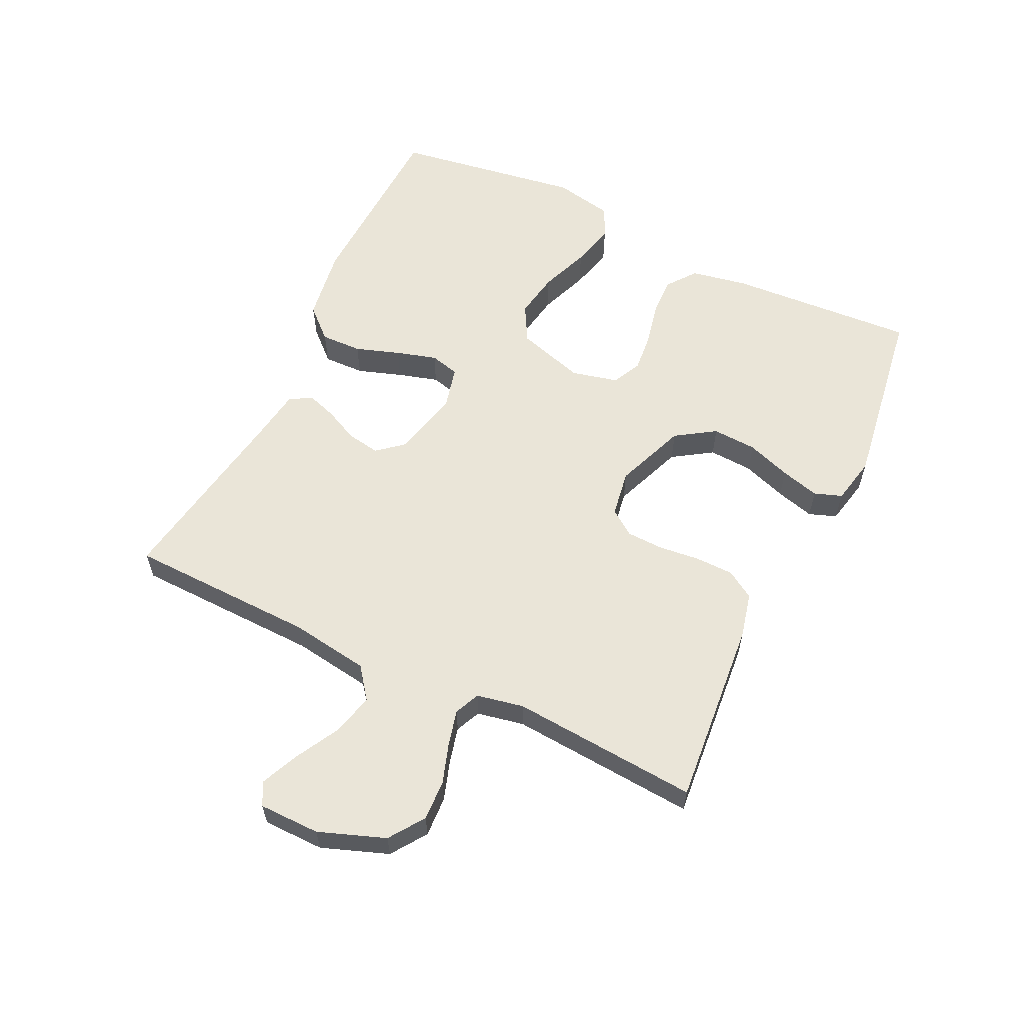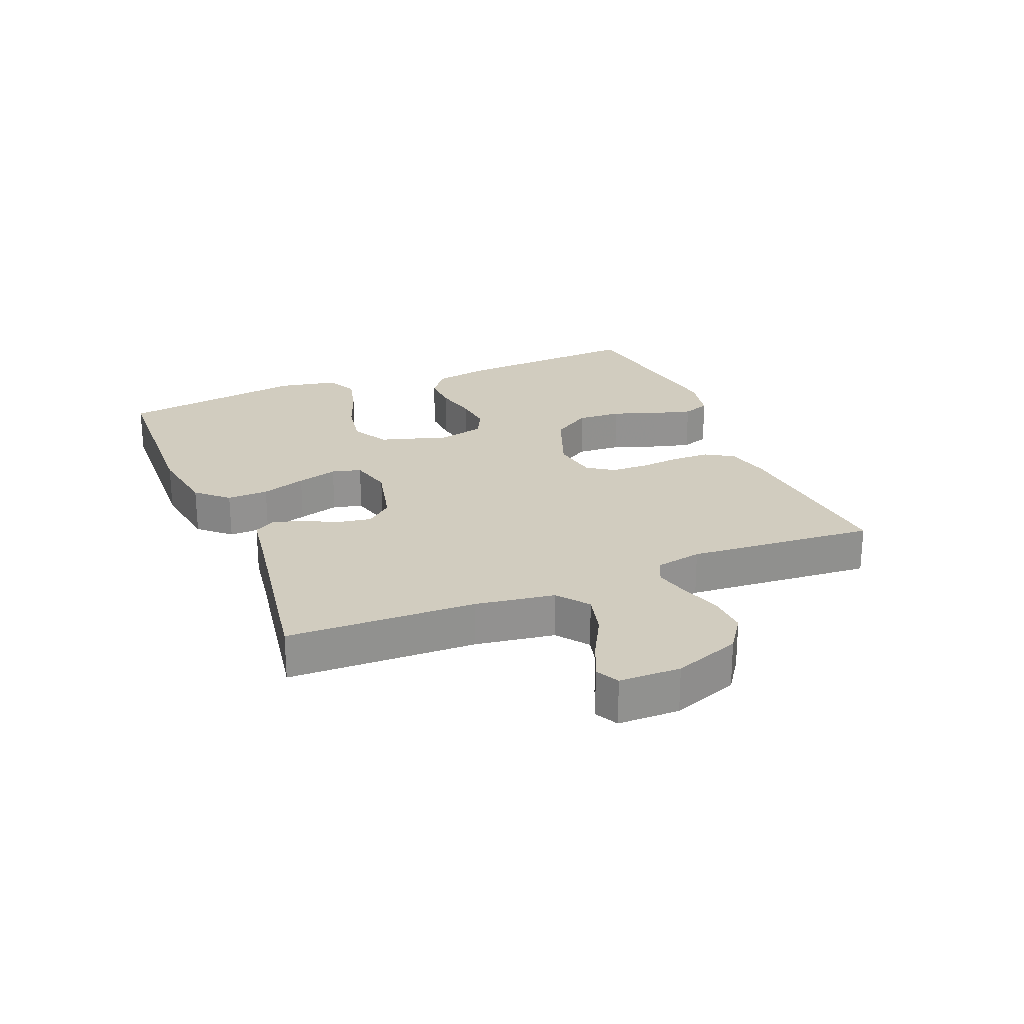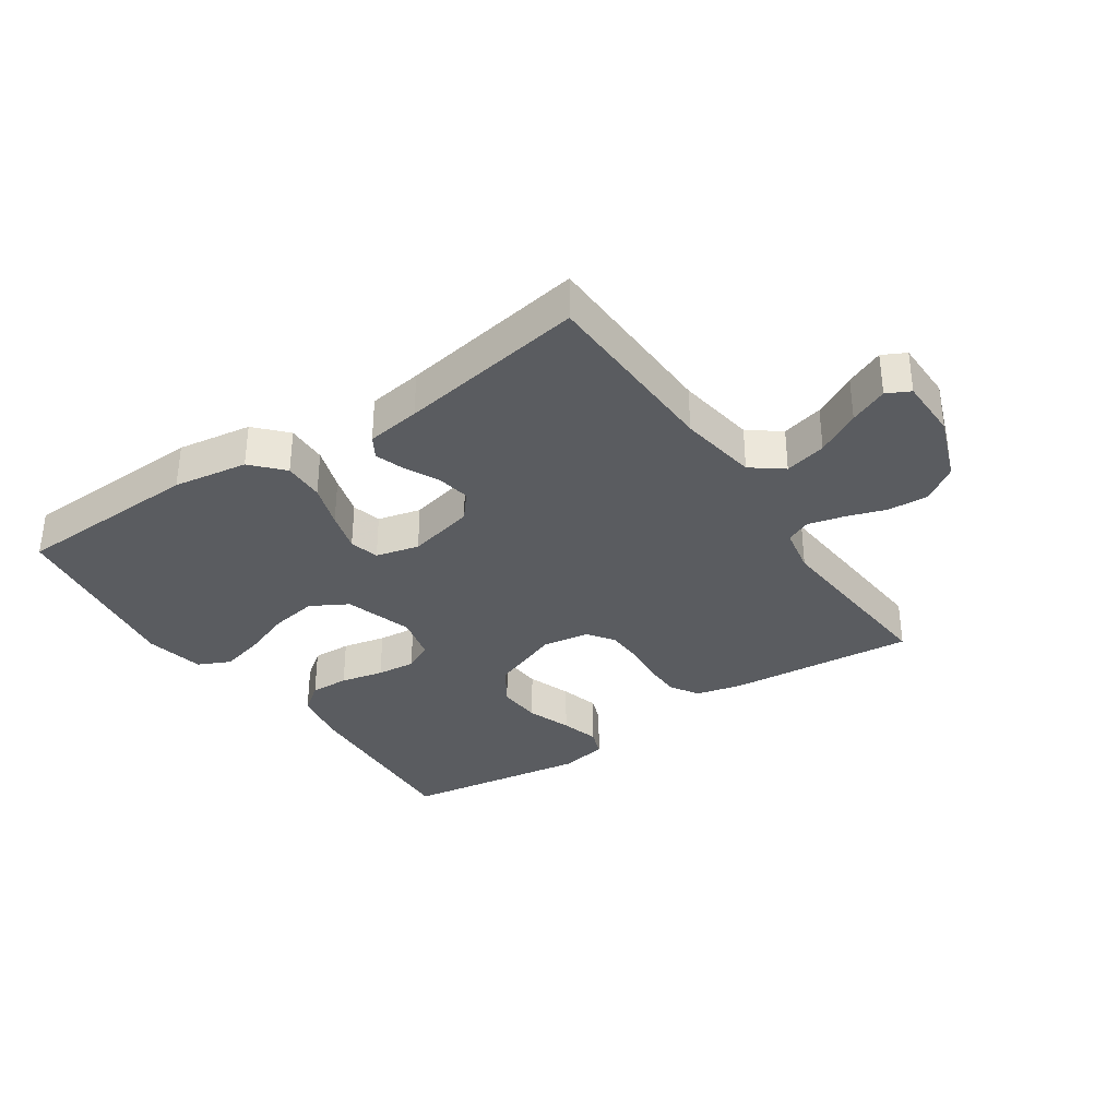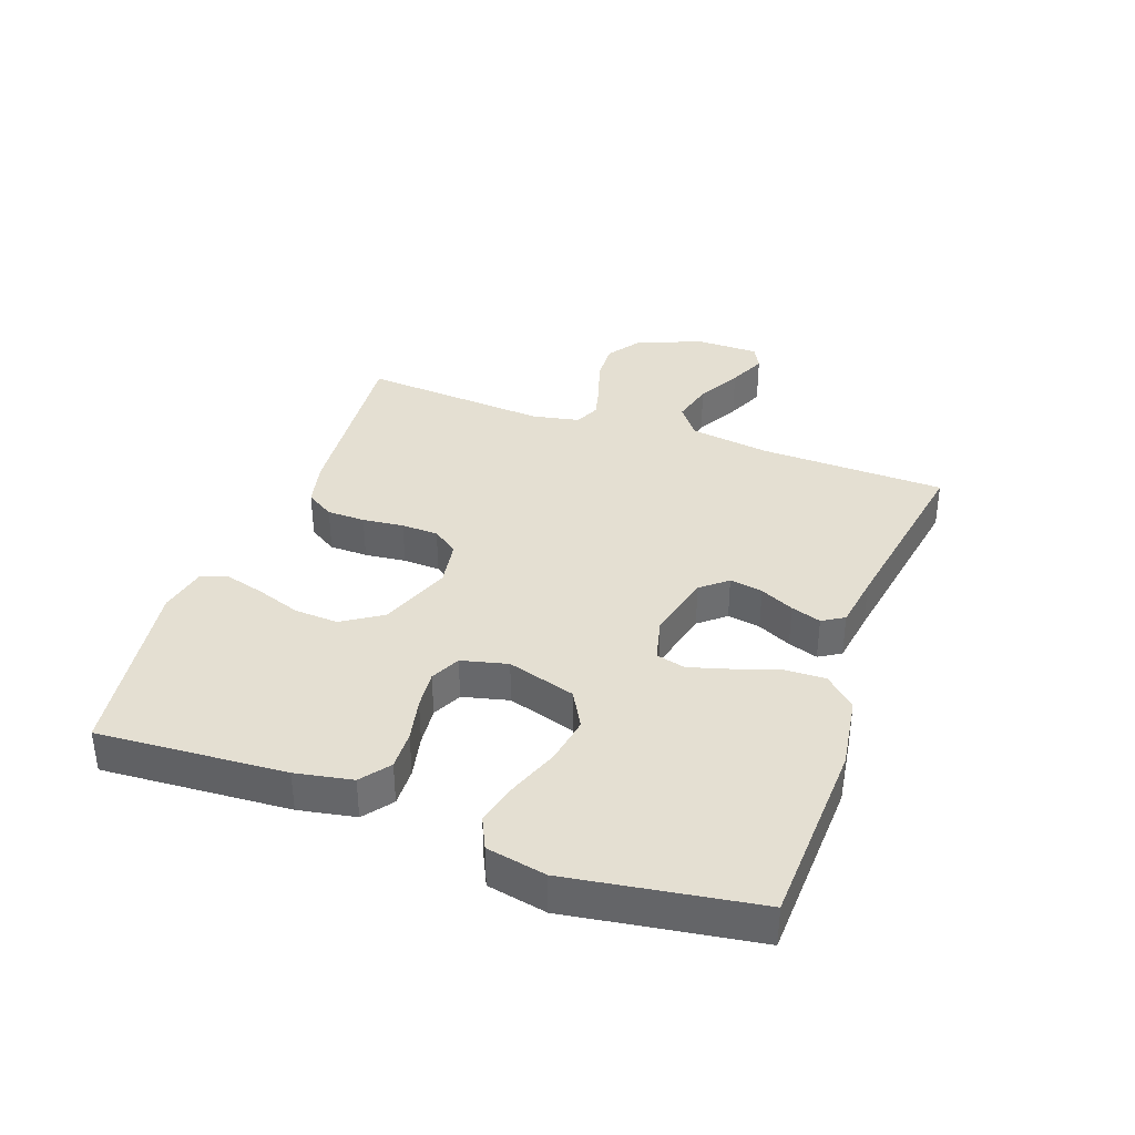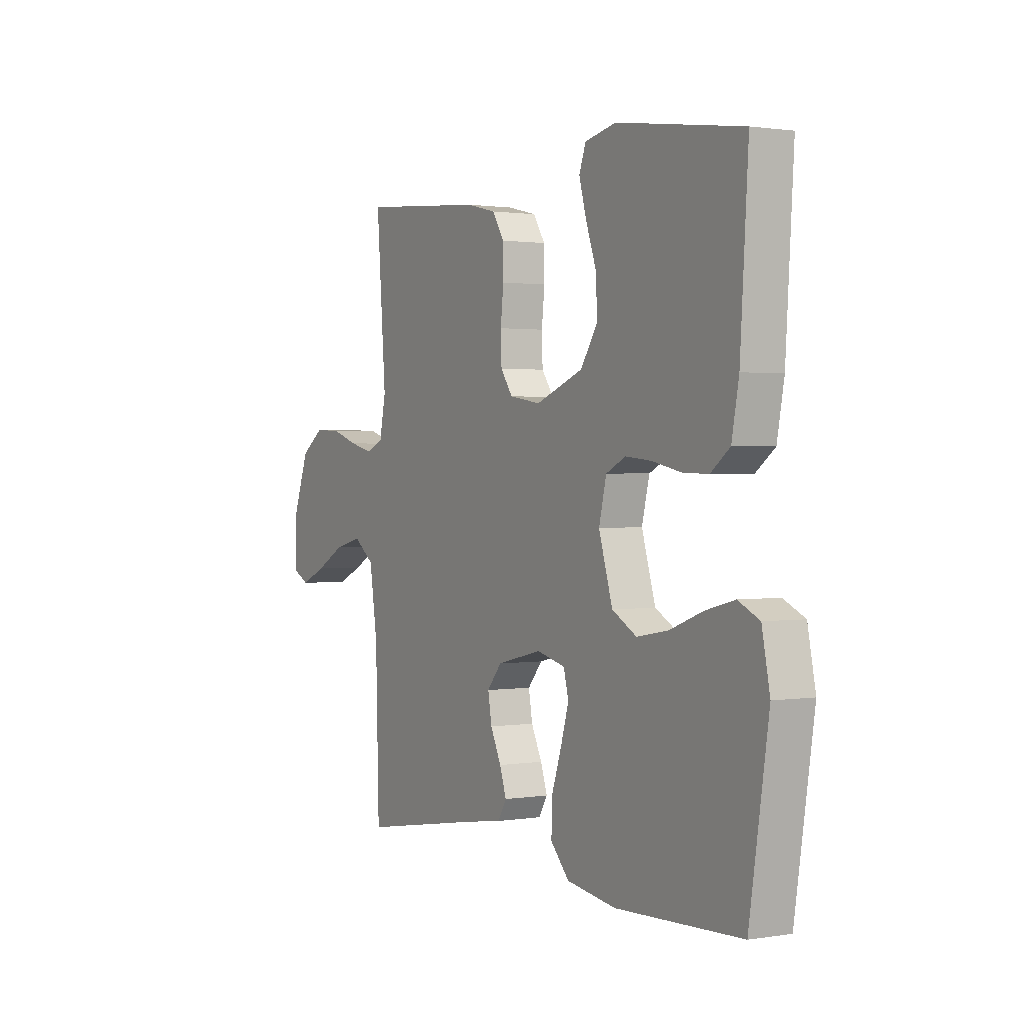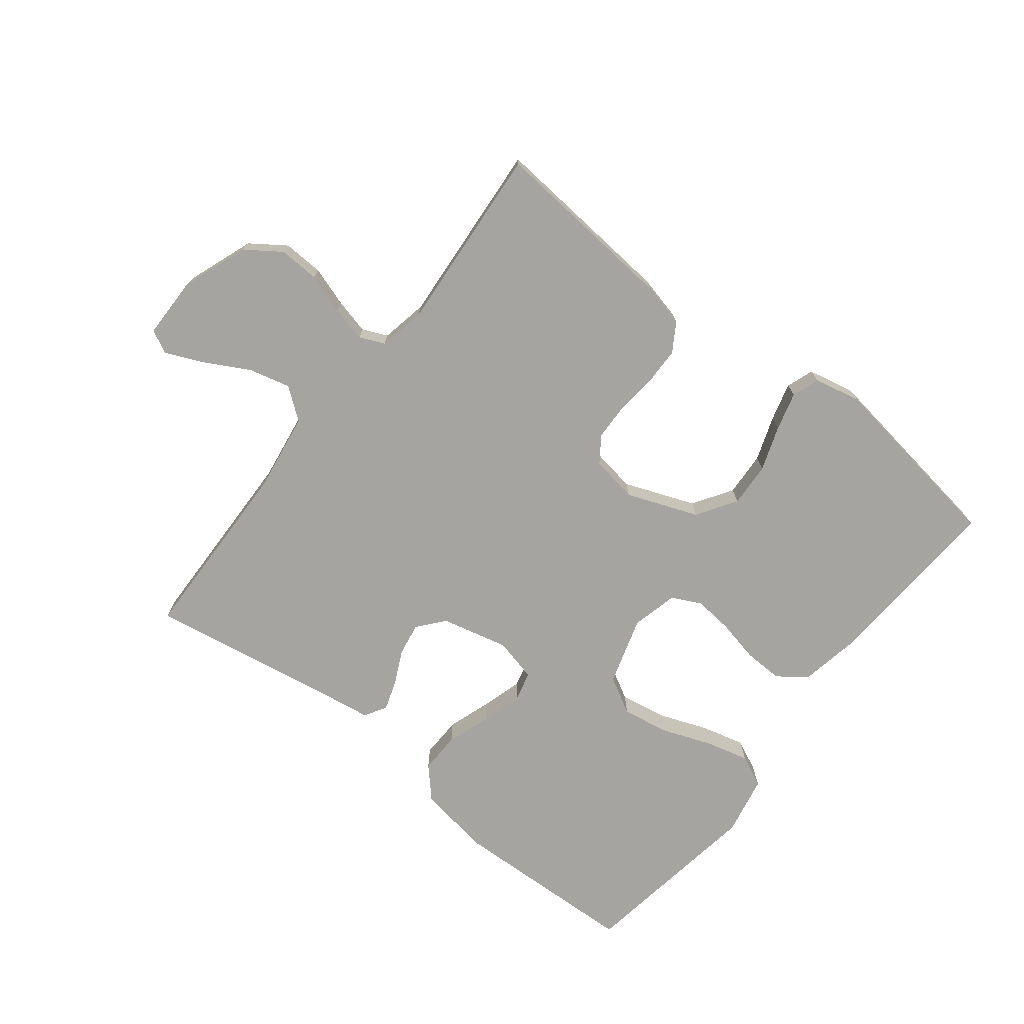
<metadata>
{"format":"obj","ext":"obj","renderer":"f3d","projection":"perspective","resolution":1024,"background":"white","views":[{"elev":59.3,"azim":-64.4,"up":"+Y"},{"elev":23.9,"azim":-112.3,"up":"+Y"},{"elev":-33.9,"azim":-145.9,"up":"+Y"},{"elev":36.9,"azim":109.7,"up":"+Y"},{"elev":1.2,"azim":59.6,"up":"+Z"},{"elev":-73.5,"azim":-38.1,"up":"+Y"}]}
</metadata>
<code>
v 0.5 0.07 -0.5
v 0.2 0.07 -0.512
v 0.081 0.07 -0.494
v 0.036 0.07 -0.445
v 0.038 0.07 -0.379
v 0.062 0.07 -0.308
v 0.081 0.07 -0.243
v 0.069 0.07 -0.196
v 0 0.07 -0.179
v -0.108 0.07 -0.205
v -0.143 0.07 -0.247
v -0.134 0.07 -0.3
v -0.108 0.07 -0.354
v -0.092 0.07 -0.402
v -0.113 0.07 -0.437
v -0.2 0.07 -0.45
v -0.5 0.07 -0.5
v -0.508 0.07 -0.2
v -0.527 0.07 -0.073
v -0.577 0.07 -0.035
v -0.644 0.07 -0.052
v -0.714 0.07 -0.09
v -0.775 0.07 -0.117
v -0.812 0.07 -0.098
v -0.813 0.07 0
v -0.774 0.07 0.106
v -0.718 0.07 0.145
v -0.653 0.07 0.142
v -0.589 0.07 0.121
v -0.532 0.07 0.107
v -0.492 0.07 0.125
v -0.477 0.07 0.2
v -0.5 0.07 0.5
v -0.2 0.07 0.474
v -0.128 0.07 0.457
v -0.1 0.07 0.412
v -0.099 0.07 0.351
v -0.106 0.07 0.285
v -0.104 0.07 0.226
v -0.075 0.07 0.185
v 0 0.07 0.173
v 0.114 0.07 0.217
v 0.155 0.07 0.28
v 0.151 0.07 0.351
v 0.126 0.07 0.422
v 0.109 0.07 0.484
v 0.125 0.07 0.528
v 0.2 0.07 0.544
v 0.5 0.07 0.5
v 0.481 0.07 0.2
v 0.464 0.07 0.109
v 0.418 0.07 0.074
v 0.356 0.07 0.076
v 0.287 0.07 0.091
v 0.225 0.07 0.097
v 0.178 0.07 0.074
v 0.16 0.07 0
v 0.193 0.07 -0.109
v 0.252 0.07 -0.142
v 0.327 0.07 -0.129
v 0.406 0.07 -0.099
v 0.476 0.07 -0.081
v 0.527 0.07 -0.105
v 0.546 0.07 -0.2
v 0.5 0 -0.5
v 0.2 0 -0.512
v 0.081 0 -0.494
v 0.036 0 -0.445
v 0.038 0 -0.379
v 0.062 0 -0.308
v 0.081 0 -0.243
v 0.069 0 -0.196
v 0 0 -0.179
v -0.108 0 -0.205
v -0.143 0 -0.247
v -0.134 0 -0.3
v -0.108 0 -0.354
v -0.092 0 -0.402
v -0.113 0 -0.437
v -0.2 0 -0.45
v -0.5 0 -0.5
v -0.508 0 -0.2
v -0.527 0 -0.073
v -0.577 0 -0.035
v -0.644 0 -0.052
v -0.714 0 -0.09
v -0.775 0 -0.117
v -0.812 0 -0.098
v -0.813 0 0
v -0.774 0 0.106
v -0.718 0 0.145
v -0.653 0 0.142
v -0.589 0 0.121
v -0.532 0 0.107
v -0.492 0 0.125
v -0.477 0 0.2
v -0.5 0 0.5
v -0.2 0 0.474
v -0.128 0 0.457
v -0.1 0 0.412
v -0.099 0 0.351
v -0.106 0 0.285
v -0.104 0 0.226
v -0.075 0 0.185
v 0 0 0.173
v 0.114 0 0.217
v 0.155 0 0.28
v 0.151 0 0.351
v 0.126 0 0.422
v 0.109 0 0.484
v 0.125 0 0.528
v 0.2 0 0.544
v 0.5 0 0.5
v 0.481 0 0.2
v 0.464 0 0.109
v 0.418 0 0.074
v 0.356 0 0.076
v 0.287 0 0.091
v 0.225 0 0.097
v 0.178 0 0.074
v 0.16 0 0
v 0.193 0 -0.109
v 0.252 0 -0.142
v 0.327 0 -0.129
v 0.406 0 -0.099
v 0.476 0 -0.081
v 0.527 0 -0.105
v 0.546 0 -0.2
f 60 61 62 63
f 59 60 63 64
f 51 52 53 54
f 51 54 55
f 50 51 55
f 49 50 55
f 48 49 55 56
f 44 45 46 47
f 44 47 48
f 43 44 48 56
f 35 36 37 38
f 35 38 39
f 32 33 34 35
f 31 32 35 39
f 30 31 39 40
f 26 27 28 29
f 26 29 30
f 25 26 30
f 21 22 23 24
f 21 24 25 30
f 16 17 18
f 16 18 19
f 15 16 19
f 12 13 14 15
f 11 12 15 19
f 10 11 19 20
f 3 4 5 6
f 3 6 7
f 2 3 7
f 59 64 1 2
f 58 59 2 7
f 57 58 7 8
f 42 43 56 57
f 41 42 57 8
f 40 41 8 9
f 20 21 30 40
f 9 10 20 40
f 127 126 125 124
f 128 127 124 123
f 118 117 116 115
f 119 118 115
f 119 115 114
f 119 114 113
f 120 119 113 112
f 111 110 109 108
f 112 111 108
f 120 112 108 107
f 102 101 100 99
f 103 102 99
f 99 98 97 96
f 103 99 96 95
f 104 103 95 94
f 93 92 91 90
f 94 93 90
f 94 90 89
f 88 87 86 85
f 94 89 88 85
f 82 81 80
f 83 82 80
f 83 80 79
f 79 78 77 76
f 83 79 76 75
f 84 83 75 74
f 70 69 68 67
f 71 70 67
f 71 67 66
f 66 65 128 123
f 71 66 123 122
f 72 71 122 121
f 121 120 107 106
f 72 121 106 105
f 73 72 105 104
f 104 94 85 84
f 104 84 74 73
f 1 65 66 2
f 2 66 67 3
f 3 67 68 4
f 4 68 69 5
f 5 69 70 6
f 6 70 71 7
f 7 71 72 8
f 8 72 73 9
f 9 73 74 10
f 10 74 75 11
f 11 75 76 12
f 12 76 77 13
f 13 77 78 14
f 14 78 79 15
f 15 79 80 16
f 16 80 81 17
f 17 81 82 18
f 18 82 83 19
f 19 83 84 20
f 20 84 85 21
f 21 85 86 22
f 22 86 87 23
f 23 87 88 24
f 24 88 89 25
f 25 89 90 26
f 26 90 91 27
f 27 91 92 28
f 28 92 93 29
f 29 93 94 30
f 30 94 95 31
f 31 95 96 32
f 32 96 97 33
f 33 97 98 34
f 34 98 99 35
f 35 99 100 36
f 36 100 101 37
f 37 101 102 38
f 38 102 103 39
f 39 103 104 40
f 40 104 105 41
f 41 105 106 42
f 42 106 107 43
f 43 107 108 44
f 44 108 109 45
f 45 109 110 46
f 46 110 111 47
f 47 111 112 48
f 48 112 113 49
f 49 113 114 50
f 50 114 115 51
f 51 115 116 52
f 52 116 117 53
f 53 117 118 54
f 54 118 119 55
f 55 119 120 56
f 56 120 121 57
f 57 121 122 58
f 58 122 123 59
f 59 123 124 60
f 60 124 125 61
f 61 125 126 62
f 62 126 127 63
f 63 127 128 64
f 64 128 65 1

</code>
